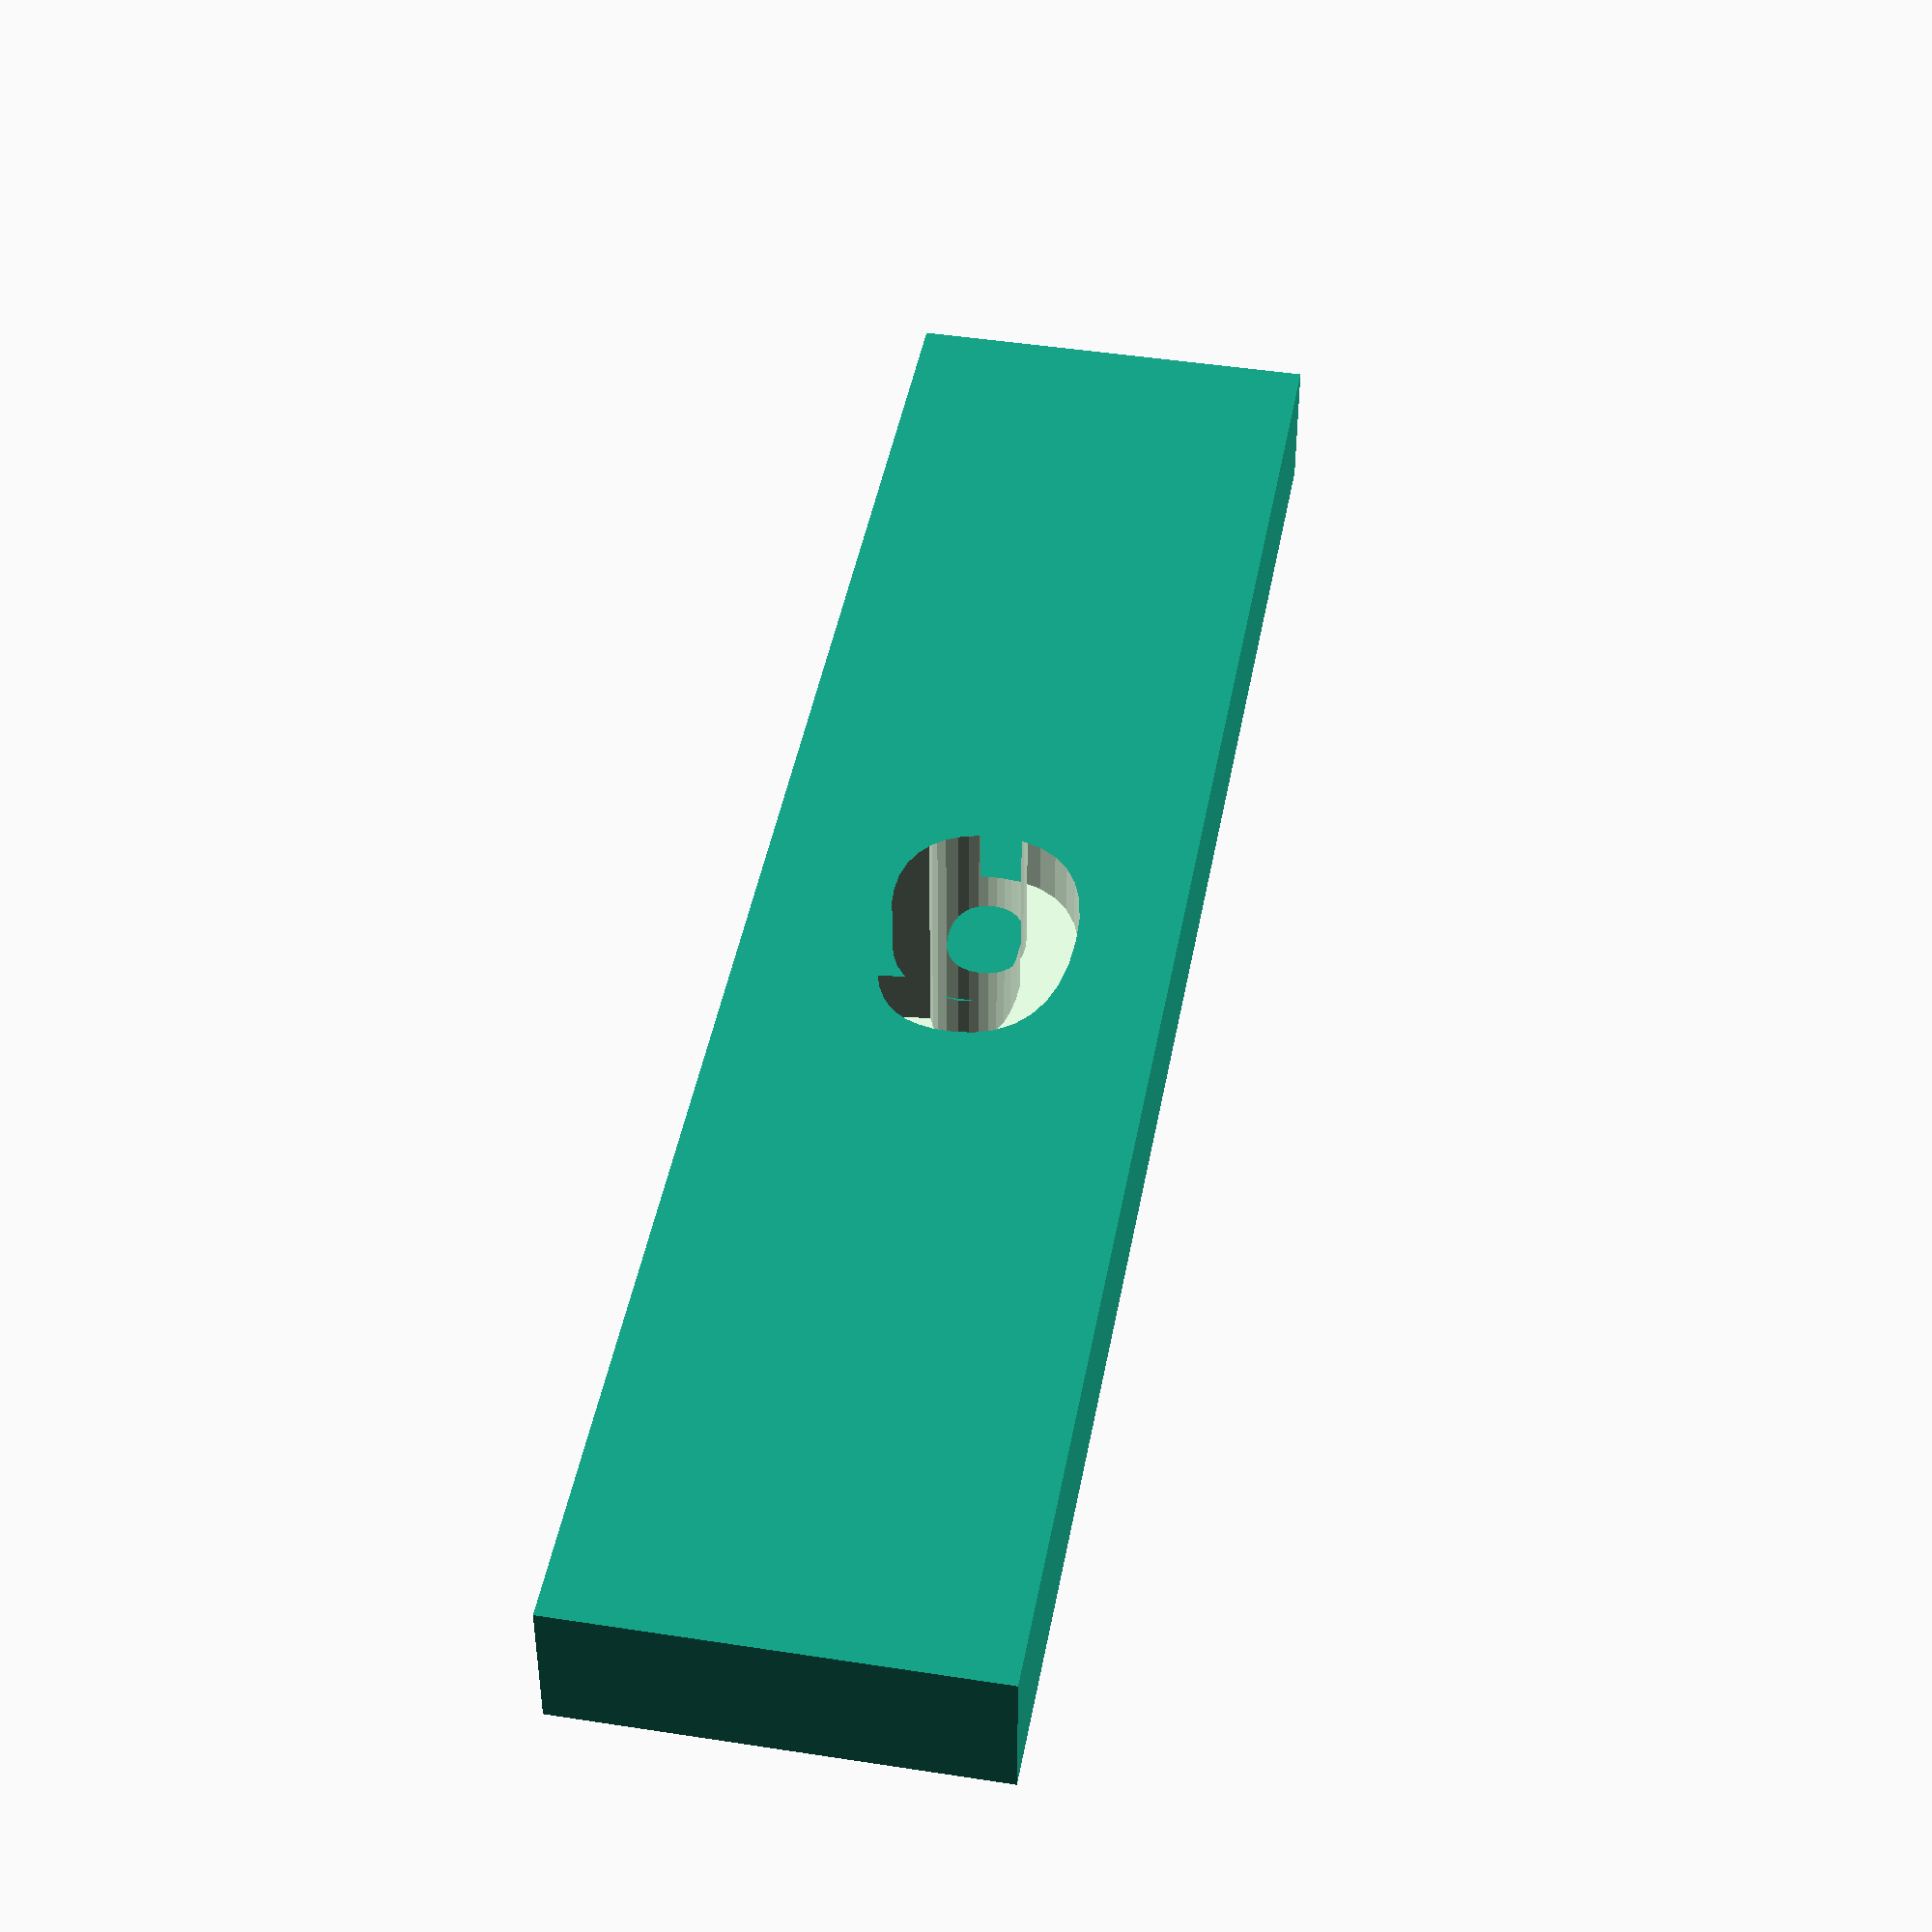
<openscad>

difference(){
	union(){ 
        translate([0,0,0]){
           cube([65,15,5], center=false);
        }                
	}
	union() {
        translate([60-65/2+9, 3,3]){
            linear_extrude(height = 10) {
                rotate([0,0,90]){
                    text("6", size = 10, font="Arial:style=Bold");
                }
            }
        }                


	}
}

</openscad>
<views>
elev=45.3 azim=280.3 roll=360.0 proj=p view=solid
</views>
